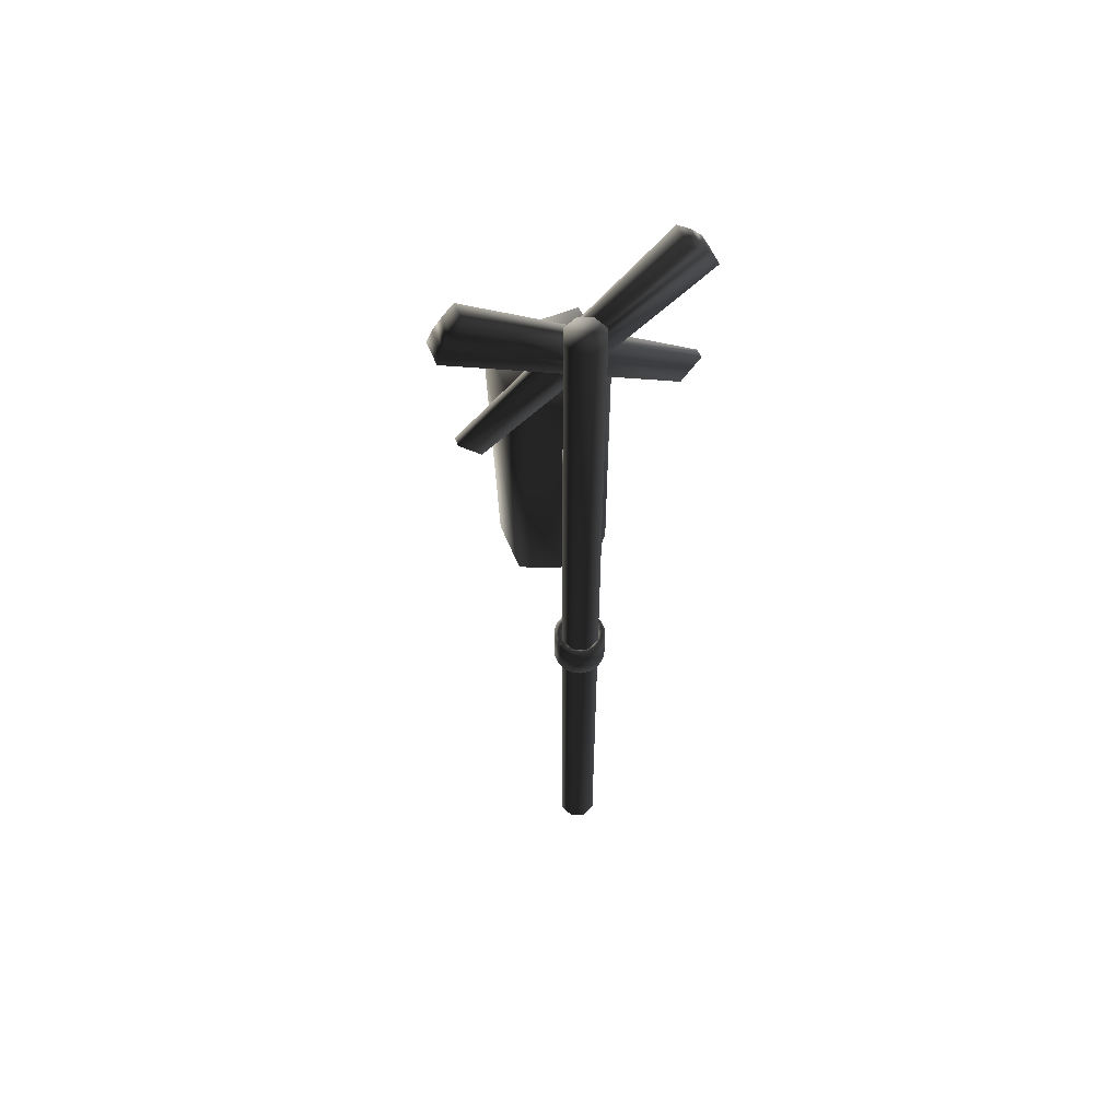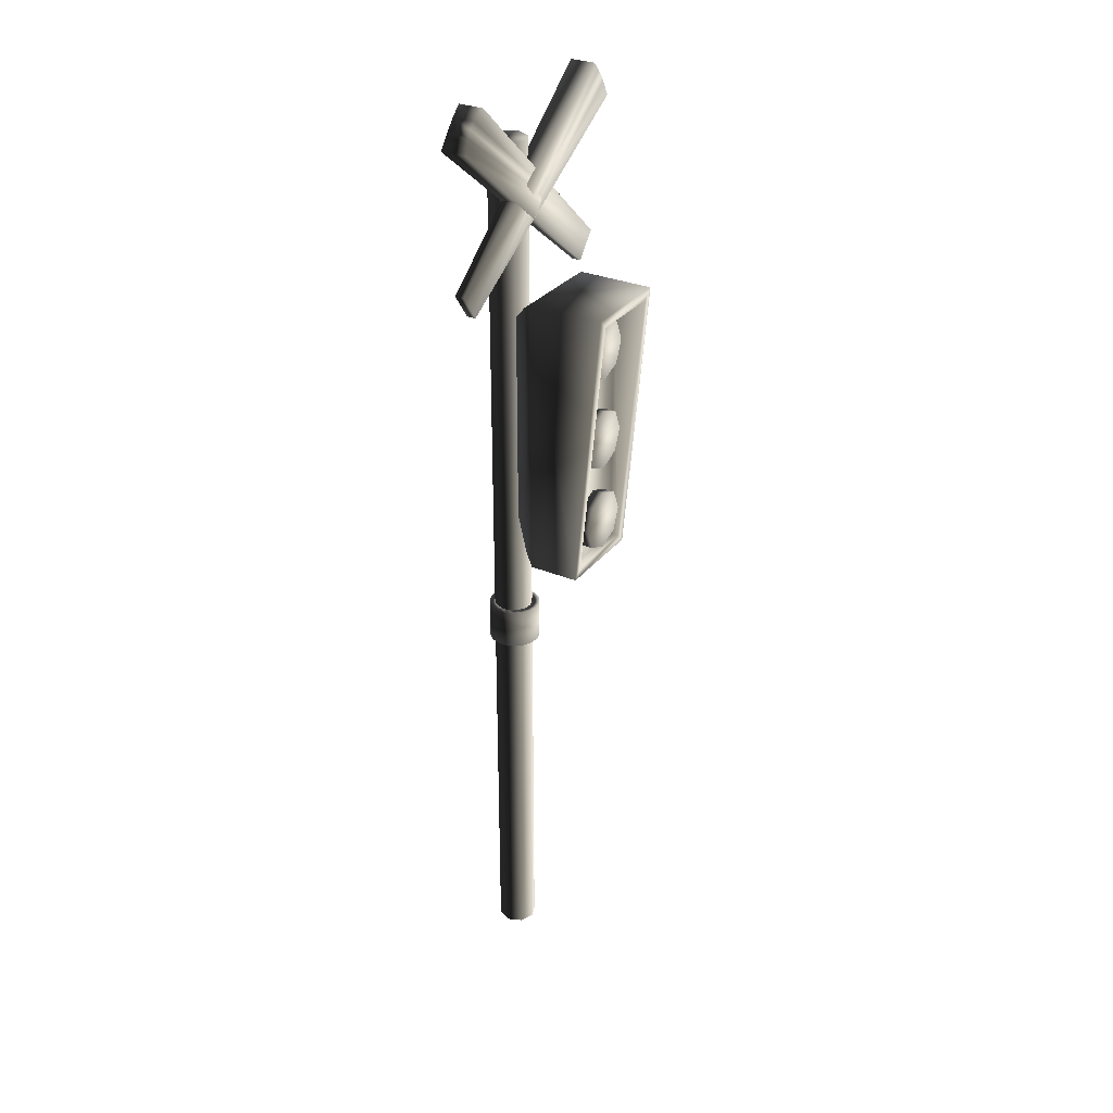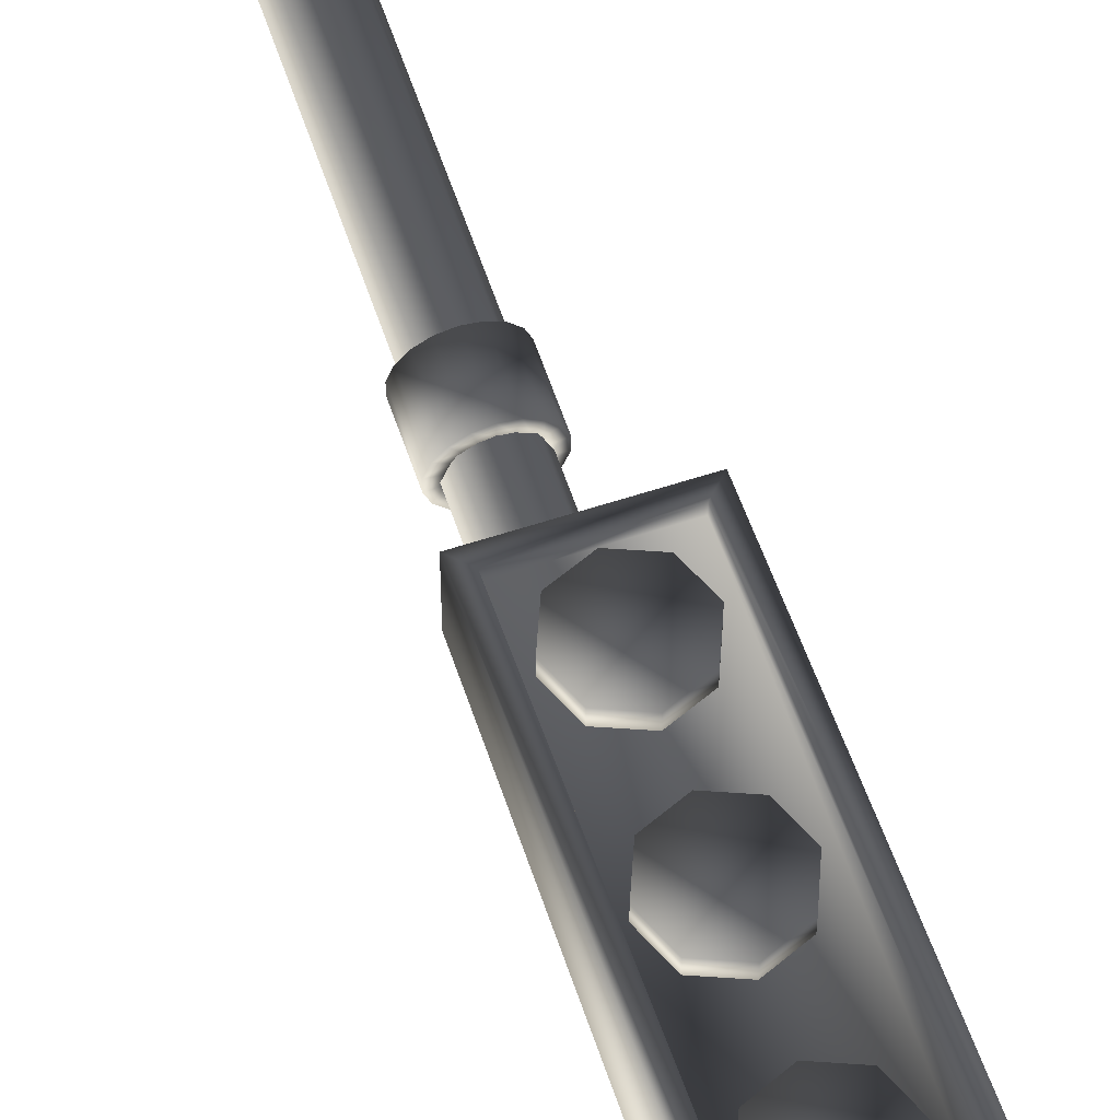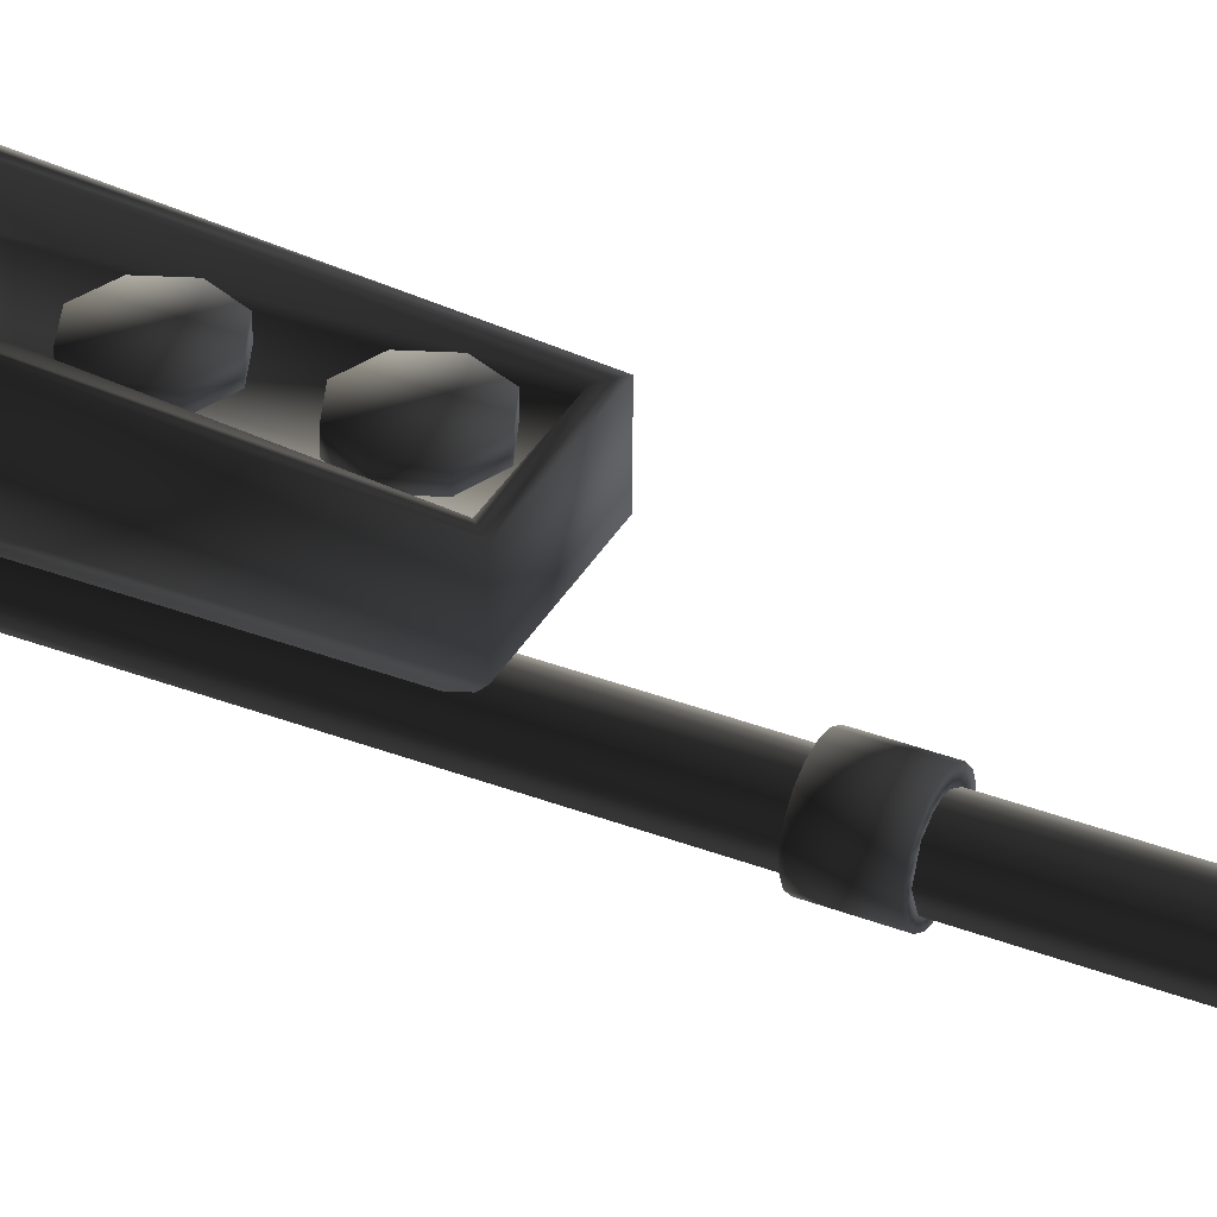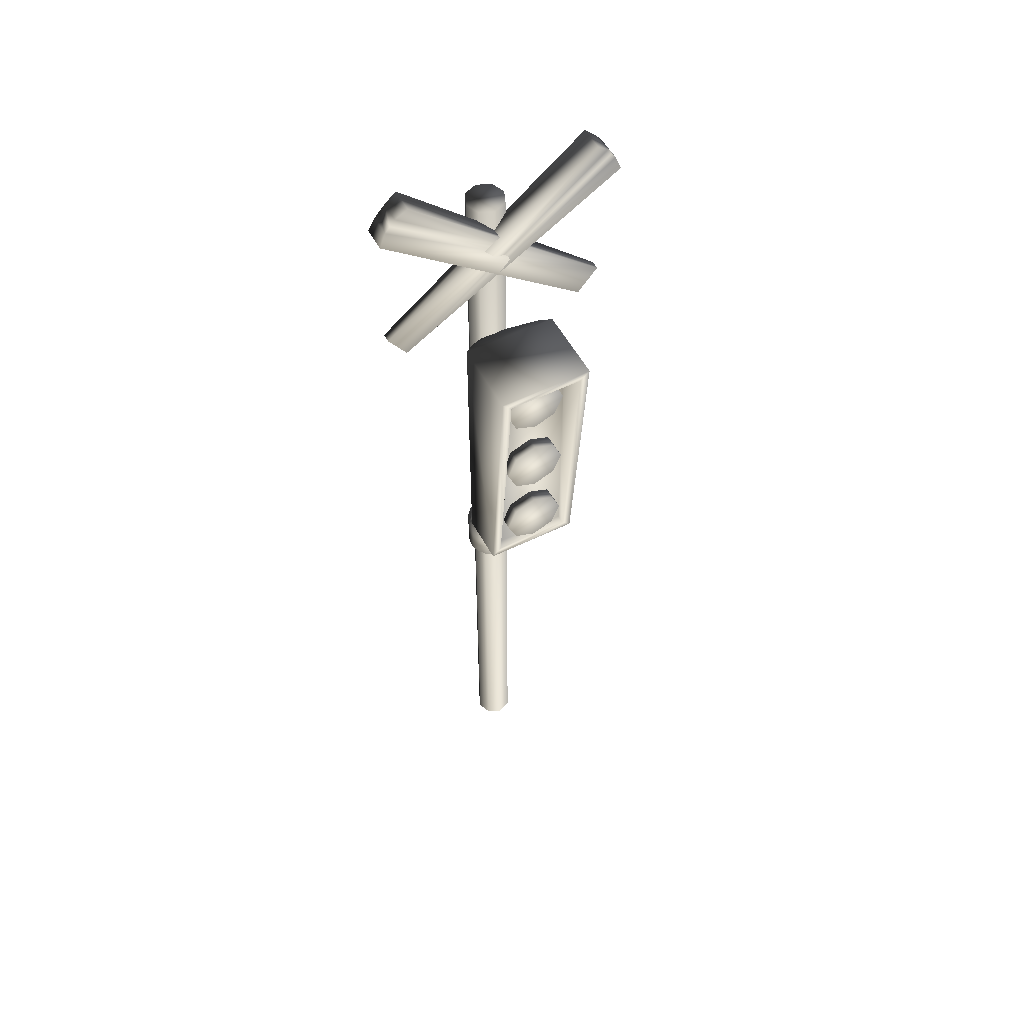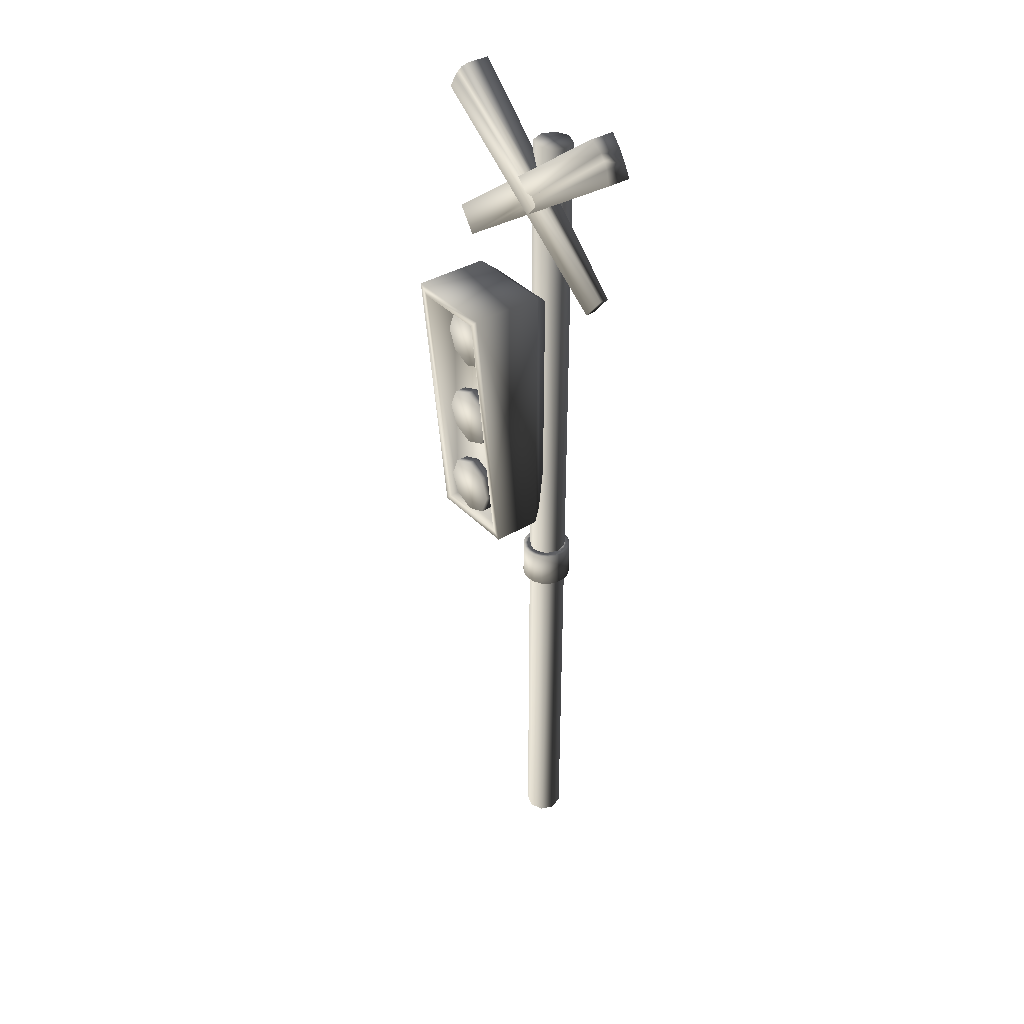
<metadata>
{"format":"obj","ext":"obj","renderer":"f3d","projection":"perspective","resolution":1024,"background":"white","views":[{"elev":59.0,"azim":157.5,"up":"+Y"},{"elev":30.5,"azim":-59.1,"up":"+Y"},{"elev":60.2,"azim":161.5,"up":"+Z"},{"elev":36.8,"azim":-63.7,"up":"+Z"},{"elev":53.9,"azim":-27.6,"up":"+Y"},{"elev":37.6,"azim":52.5,"up":"+Y"}]}
</metadata>
<code>
v  0.6425 1.956 -0.3781
v  0.4137 1.684 -0.3781
v  -1.916 3.543 -0.4674
v  -1.844 3.694 -0.4486
v  -1.787 3.763 -0.4488
v  -1.729 3.83 -0.4478
v  -1.593 3.926 -0.4656
v  0.6425 1.956 -0.2787
v  -1.593 3.926 -0.1909
v  -1.729 3.83 -0.2088
v  -1.787 3.763 -0.2079
v  -1.844 3.695 -0.2081
v  -1.916 3.543 -0.1892
v  0.4137 1.684 -0.2787
v  -1.673 1.775 -0.3781
v  -1.878 2.066 -0.3781
v  0.5212 3.835 -0.4674
v  0.6489 3.727 -0.4486
v  0.7002 3.654 -0.4488
v  0.7499 3.58 -0.4478
v  0.8072 3.424 -0.4656
v  -1.673 1.775 -0.2787
v  0.8074 3.424 -0.1909
v  0.7501 3.58 -0.2088
v  0.7003 3.654 -0.2079
v  0.649 3.727 -0.2081
v  0.5212 3.836 -0.1892
v  -1.878 2.066 -0.2787
v  -0.7216 3.29 -0.4158
v  -0.5663 3.29 -0.3515
v  -0.4111 3.29 -0.4158
v  -0.3467 3.29 -0.571
v  -0.4111 3.29 -0.7263
v  -0.5663 3.29 -0.7906
v  -0.7216 3.29 -0.7263
v  -0.7859 3.29 -0.571
v  -0.7216 -6.884 -0.7263
v  -0.7859 -6.884 -0.571
v  -0.5663 -6.884 -0.7906
v  -0.4111 -6.884 -0.7263
v  -0.3467 -6.884 -0.571
v  -0.4111 -6.884 -0.4158
v  -0.5663 -6.884 -0.3515
v  -0.7216 -6.884 -0.4158
v  -1.004 -1.225 0.4798
v  -0.1748 -1.225 0.4798
v  -0.1748 1.677 0.4798
v  -1.004 1.677 0.4798
v  -0.434 -0.966 -0.3804
v  -0.745 -0.966 -0.3804
v  -0.745 1.418 -0.3804
v  -0.434 1.418 -0.3804
v  -0.0712 -1.329 0.018
v  -1.108 -1.329 0.018
v  -1.004 -1.225 -0.1186
v  -0.1748 -1.225 -0.1186
v  -1.108 1.781 0.018
v  -1.004 1.677 -0.1186
v  -0.0712 1.781 0.018
v  -0.1748 1.677 -0.1186
v  -1.108 -1.329 0.5721
v  -0.0712 -1.329 0.5721
v  -0.1748 -1.225 0.5721
v  -1.004 -1.225 0.5721
v  -0.0712 1.781 0.8492
v  -0.1748 1.677 0.8492
v  -1.108 1.781 0.8492
v  -1.004 1.677 0.8492
v  -0.3442 0.9728 0.4798
v  -0.5816 0.8744 0.4798
v  -0.8191 0.9728 0.4798
v  -0.9174 1.21 0.4798
v  -0.8191 1.448 0.4798
v  -0.5816 1.546 0.4798
v  -0.3442 1.448 0.4798
v  -0.2458 1.21 0.4798
v  -0.3442 1.448 0.61
v  -0.2458 1.21 0.61
v  -0.5816 1.546 0.61
v  -0.8191 1.448 0.61
v  -0.9174 1.21 0.61
v  -0.8191 0.9728 0.61
v  -0.5816 0.8744 0.61
v  -0.3442 0.9728 0.61
v  -0.3442 -0.0721 0.4798
v  -0.5816 -0.1705 0.4798
v  -0.8191 -0.0721 0.4798
v  -0.9174 0.1653 0.4798
v  -0.8191 0.4028 0.4798
v  -0.5816 0.5011 0.4798
v  -0.3442 0.4028 0.4798
v  -0.2458 0.1653 0.4798
v  -0.3442 0.4028 0.61
v  -0.2458 0.1653 0.61
v  -0.5816 0.5011 0.61
v  -0.8191 0.4028 0.61
v  -0.9174 0.1653 0.61
v  -0.8191 -0.0721 0.61
v  -0.5816 -0.1705 0.61
v  -0.3442 -0.0721 0.61
v  -0.3442 -1.053 0.4797
v  -0.5816 -1.152 0.4797
v  -0.8191 -1.053 0.4797
v  -0.9174 -0.8158 0.4797
v  -0.8191 -0.5784 0.4798
v  -0.5816 -0.48 0.4798
v  -0.3442 -0.5784 0.4798
v  -0.2458 -0.8158 0.4798
v  -0.3442 -0.5784 0.61
v  -0.2458 -0.8158 0.61
v  -0.5816 -0.48 0.61
v  -0.8191 -0.5784 0.61
v  -0.9174 -0.8158 0.61
v  -0.8191 -1.053 0.61
v  -0.5816 -1.152 0.61
v  -0.3442 -1.053 0.61
v  -0.5647 -2.674 -0.8492
v  -0.5647 -2.236 -0.8492
v  -0.4655 -2.236 -0.8317
v  -0.4655 -2.674 -0.8317
v  -0.5648 -2.236 -0.7622
v  -0.4952 -2.236 -0.75
v  -0.5647 -2.674 -0.7622
v  -0.4952 -2.674 -0.75
v  -0.3782 -2.236 -0.7813
v  -0.3782 -2.674 -0.7813
v  -0.4341 -2.236 -0.7147
v  -0.4341 -2.674 -0.7147
v  -0.3134 -2.236 -0.704
v  -0.3134 -2.674 -0.704
v  -0.3887 -2.236 -0.6606
v  -0.3887 -2.674 -0.6606
v  -0.2789 -2.236 -0.6093
v  -0.2789 -2.674 -0.6093
v  -0.3645 -2.236 -0.5942
v  -0.3645 -2.674 -0.5942
v  -0.2789 -2.236 -0.5085
v  -0.2789 -2.674 -0.5085
v  -0.3645 -2.236 -0.5236
v  -0.3645 -2.674 -0.5236
v  -0.3134 -2.236 -0.4138
v  -0.3134 -2.674 -0.4138
v  -0.3887 -2.236 -0.4573
v  -0.3887 -2.674 -0.4573
v  -0.3782 -2.236 -0.3366
v  -0.3782 -2.674 -0.3366
v  -0.4341 -2.236 -0.4032
v  -0.4341 -2.674 -0.4032
v  -0.4655 -2.236 -0.2861
v  -0.4655 -2.674 -0.2861
v  -0.4952 -2.236 -0.3679
v  -0.4952 -2.674 -0.3679
v  -0.5648 -2.236 -0.2686
v  -0.5647 -2.674 -0.2686
v  -0.5648 -2.236 -0.3556
v  -0.5647 -2.674 -0.3556
v  -0.664 -2.236 -0.2861
v  -0.664 -2.674 -0.2861
v  -0.6343 -2.236 -0.3679
v  -0.6343 -2.674 -0.3679
v  -0.7513 -2.236 -0.3366
v  -0.7513 -2.674 -0.3366
v  -0.6954 -2.236 -0.4032
v  -0.6954 -2.674 -0.4032
v  -0.8161 -2.236 -0.4138
v  -0.8161 -2.674 -0.4138
v  -0.7408 -2.236 -0.4573
v  -0.7408 -2.674 -0.4573
v  -0.8506 -2.236 -0.5085
v  -0.8506 -2.674 -0.5085
v  -0.765 -2.236 -0.5236
v  -0.765 -2.674 -0.5236
v  -0.8506 -2.236 -0.6093
v  -0.8506 -2.674 -0.6093
v  -0.765 -2.236 -0.5942
v  -0.765 -2.674 -0.5942
v  -0.8161 -2.236 -0.704
v  -0.8161 -2.674 -0.704
v  -0.7408 -2.236 -0.6606
v  -0.7408 -2.674 -0.6606
v  -0.7513 -2.236 -0.7813
v  -0.7513 -2.674 -0.7813
v  -0.6954 -2.236 -0.7147
v  -0.6954 -2.674 -0.7147
v  -0.664 -2.236 -0.8317
v  -0.664 -2.674 -0.8317
v  -0.6343 -2.236 -0.75
v  -0.6343 -2.674 -0.75
o TrafficLight_Right
g TrafficLight_Right
f 1 2 3 4 5 6 7
f 8 9 10 11 12 13 14
f 1 7 9 8
f 7 6 10 9
f 3 2 14 13
f 2 1 8 14
f 5 4 12 11
f 6 5 11 10
f 4 3 13 12
f 15 16 17 18 19 20 21
f 22 23 24 25 26 27 28
f 15 21 23 22
f 21 20 24 23
f 17 16 28 27
f 16 15 22 28
f 19 18 26 25
f 20 19 25 24
f 18 17 27 26
f 29 30 31 32 33 34 35 36
f 36 35 37 38
f 35 34 39 37
f 34 33 40 39
f 33 32 41 40
f 32 31 42 41
f 31 30 43 42
f 30 29 44 43
f 29 36 38 44
f 45 46 47 48
f 49 50 51 52
f 53 54 55 56
f 54 57 58 55
f 57 59 60 58
f 59 53 56 60
f 56 55 50 49
f 55 58 51 50
f 58 60 52 51
f 60 56 49 52
f 61 62 63 64
f 62 65 66 63
f 65 67 68 66
f 67 61 64 68
f 54 53 62 61
f 53 59 65 62
f 59 57 67 65
f 57 54 61 67
f 46 45 64 63
f 45 48 68 64
f 48 47 66 68
f 47 46 63 66
f 69 70 71 72 73 74 75 76
f 76 75 77 78
f 75 74 79 77
f 74 73 80 79
f 73 72 81 80
f 72 71 82 81
f 71 70 83 82
f 70 69 84 83
f 69 76 78 84
f 84 78 77 79 80 81 82 83
f 85 86 87 88 89 90 91 92
f 92 91 93 94
f 91 90 95 93
f 90 89 96 95
f 89 88 97 96
f 88 87 98 97
f 87 86 99 98
f 86 85 100 99
f 85 92 94 100
f 100 94 93 95 96 97 98 99
f 101 102 103 104 105 106 107 108
f 108 107 109 110
f 107 106 111 109
f 106 105 112 111
f 105 104 113 112
f 104 103 114 113
f 103 102 115 114
f 102 101 116 115
f 101 108 110 116
f 116 110 109 111 112 113 114 115
f 117 118 119 120
f 118 121 122 119
f 121 123 124 122
f 123 117 120 124
f 120 119 125 126
f 119 122 127 125
f 122 124 128 127
f 124 120 126 128
f 126 125 129 130
f 125 127 131 129
f 127 128 132 131
f 128 126 130 132
f 130 129 133 134
f 129 131 135 133
f 131 132 136 135
f 132 130 134 136
f 134 133 137 138
f 133 135 139 137
f 135 136 140 139
f 136 134 138 140
f 138 137 141 142
f 137 139 143 141
f 139 140 144 143
f 140 138 142 144
f 142 141 145 146
f 141 143 147 145
f 143 144 148 147
f 144 142 146 148
f 146 145 149 150
f 145 147 151 149
f 147 148 152 151
f 148 146 150 152
f 150 149 153 154
f 149 151 155 153
f 151 152 156 155
f 152 150 154 156
f 154 153 157 158
f 153 155 159 157
f 155 156 160 159
f 156 154 158 160
f 158 157 161 162
f 157 159 163 161
f 159 160 164 163
f 160 158 162 164
f 162 161 165 166
f 161 163 167 165
f 163 164 168 167
f 164 162 166 168
f 166 165 169 170
f 165 167 171 169
f 167 168 172 171
f 168 166 170 172
f 170 169 173 174
f 169 171 175 173
f 171 172 176 175
f 172 170 174 176
f 174 173 177 178
f 173 175 179 177
f 175 176 180 179
f 176 174 178 180
f 178 177 181 182
f 177 179 183 181
f 179 180 184 183
f 180 178 182 184
f 182 181 185 186
f 181 183 187 185
f 183 184 188 187
f 184 182 186 188
f 186 185 118 117
f 185 187 121 118
f 187 188 123 121
f 188 186 117 123

</code>
